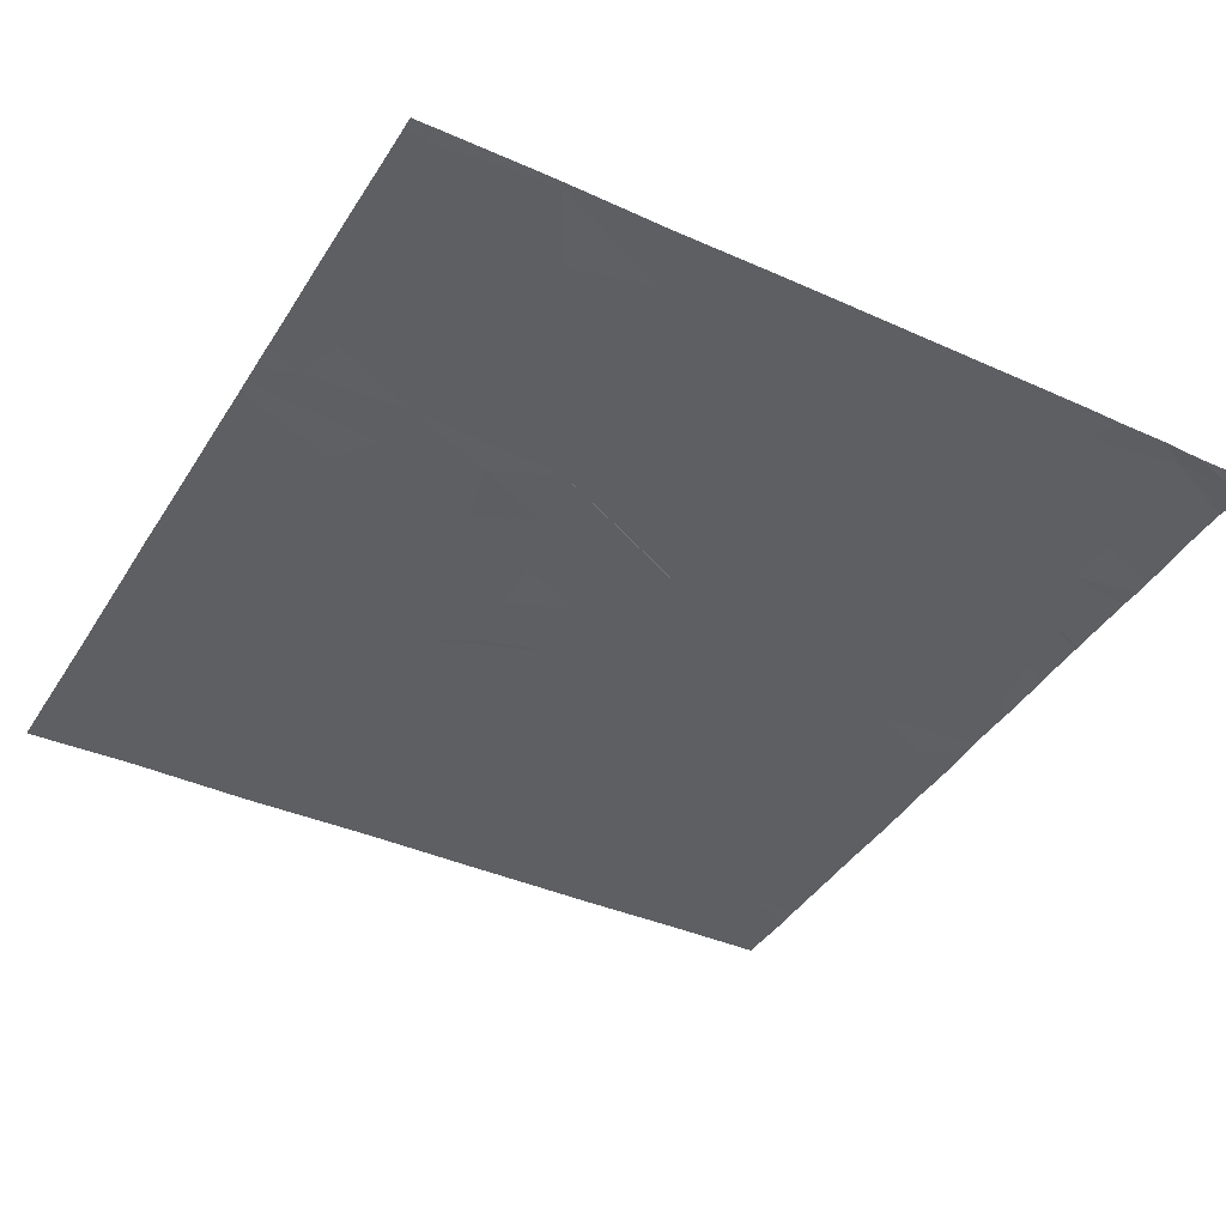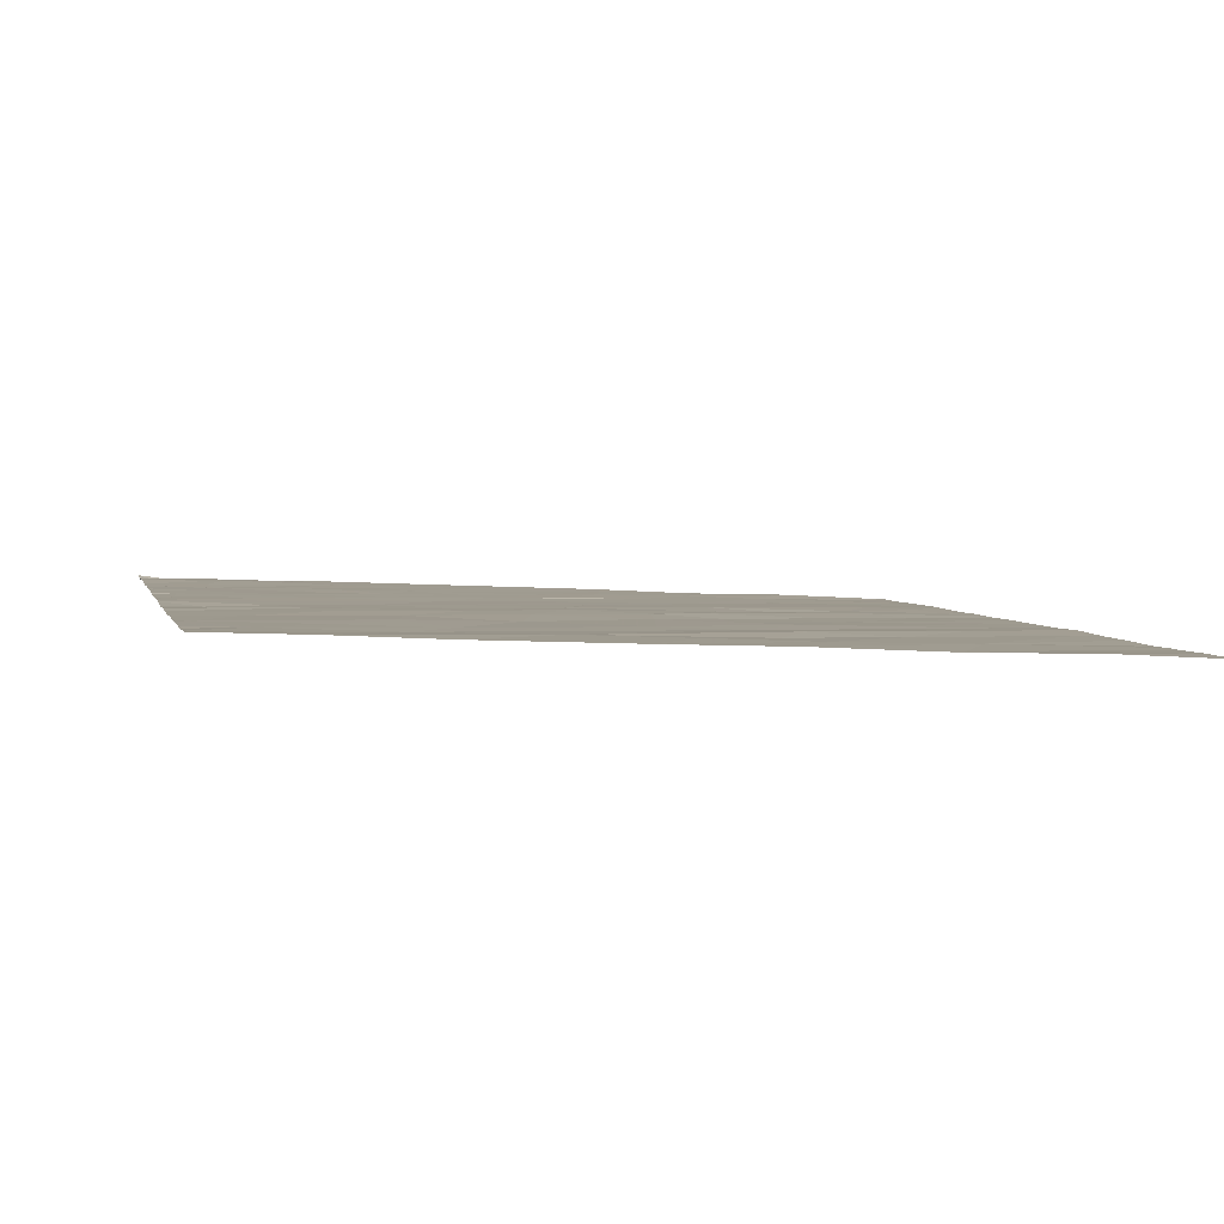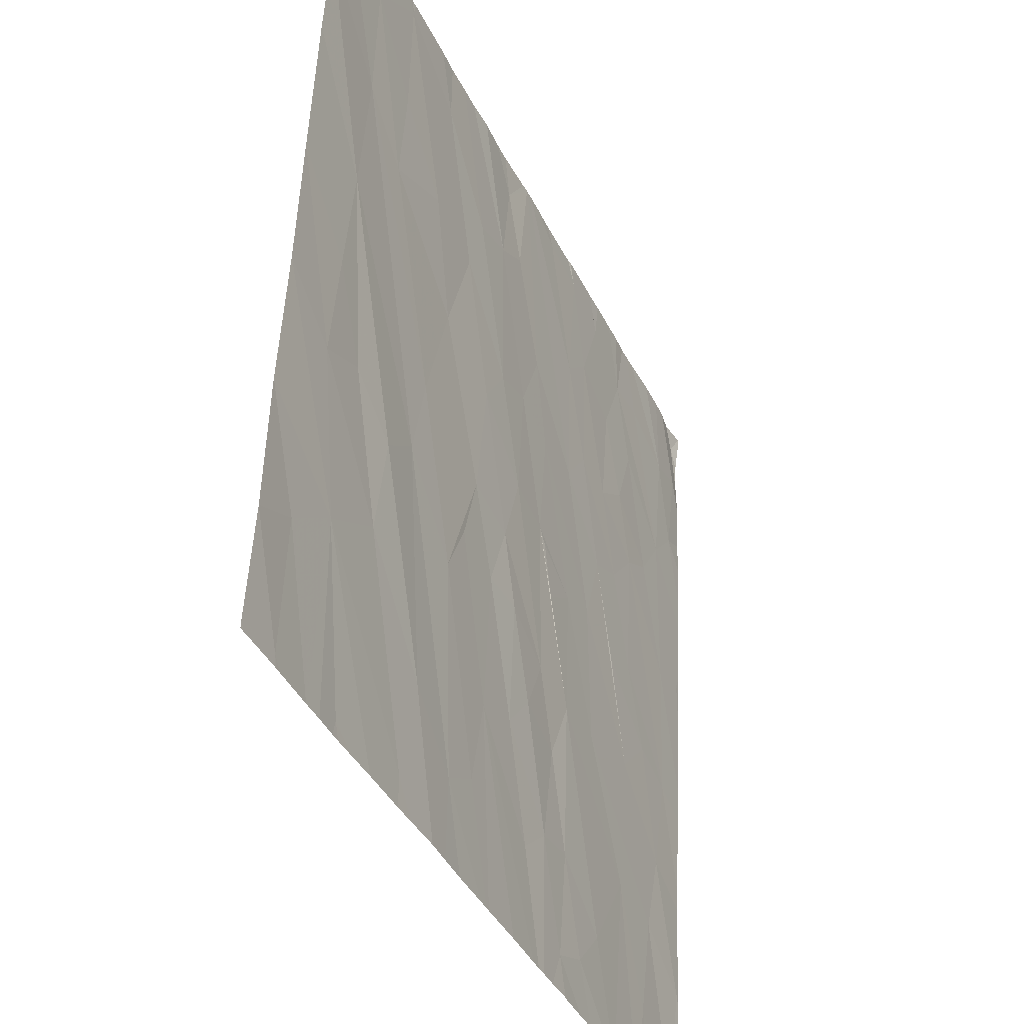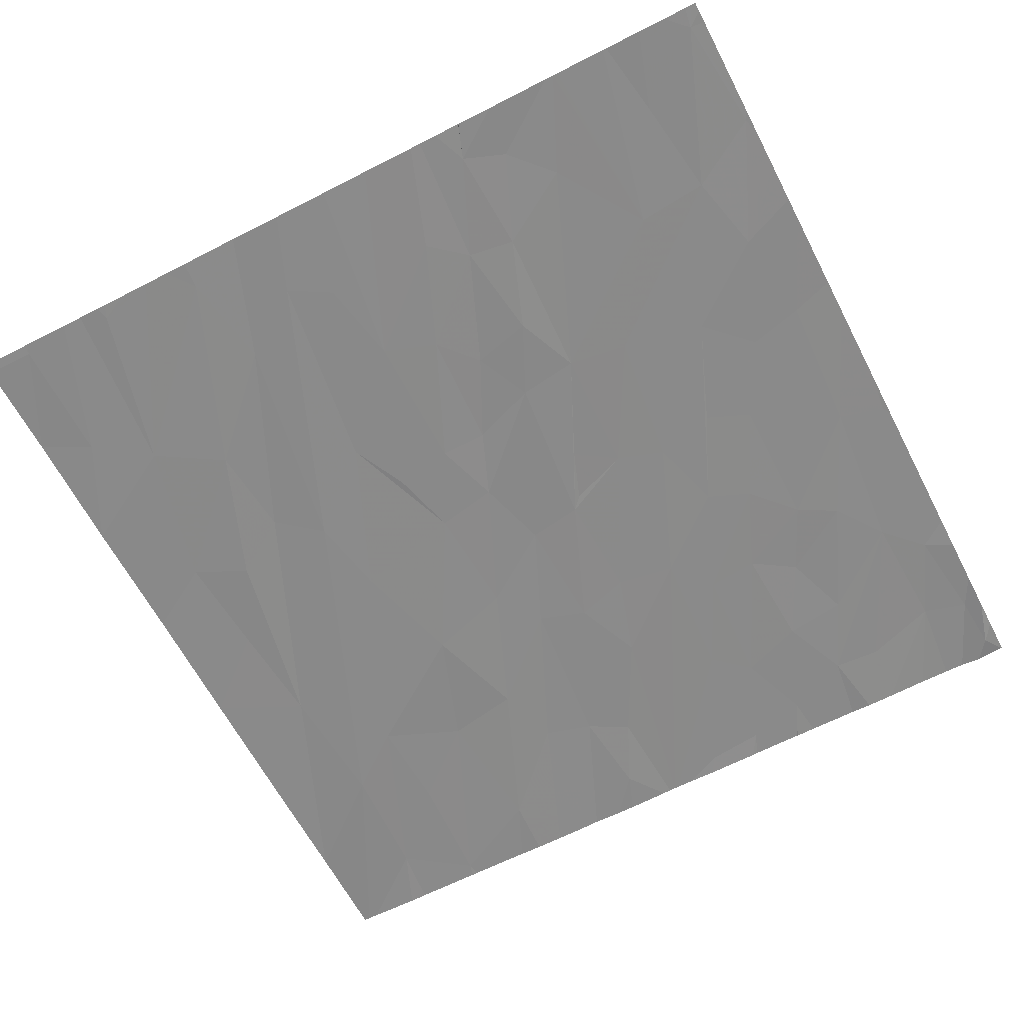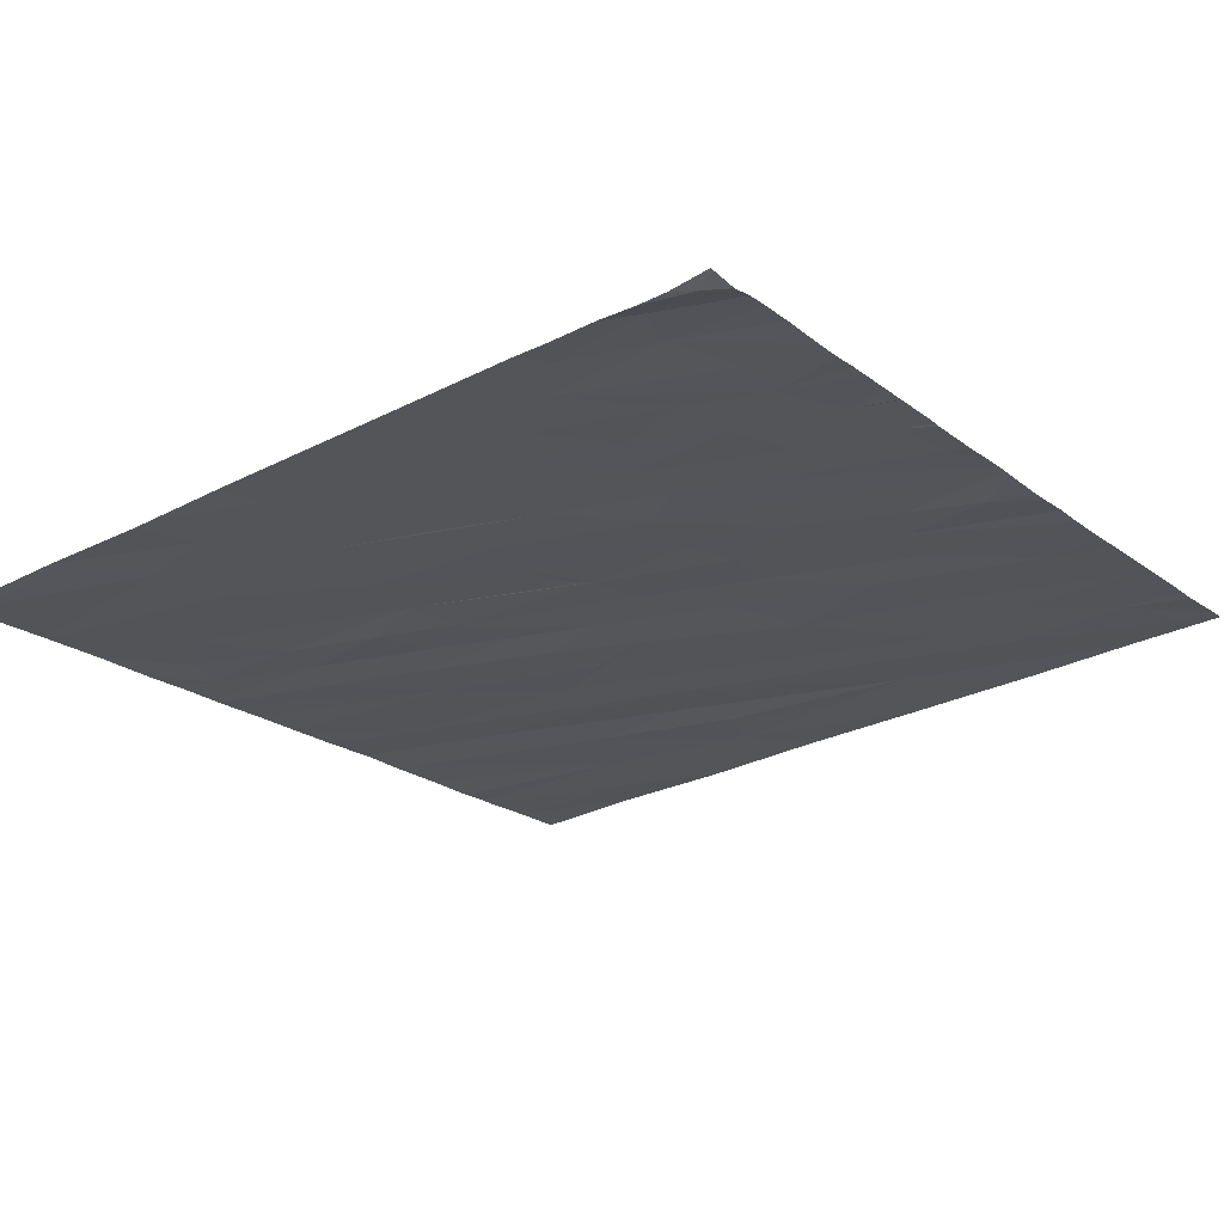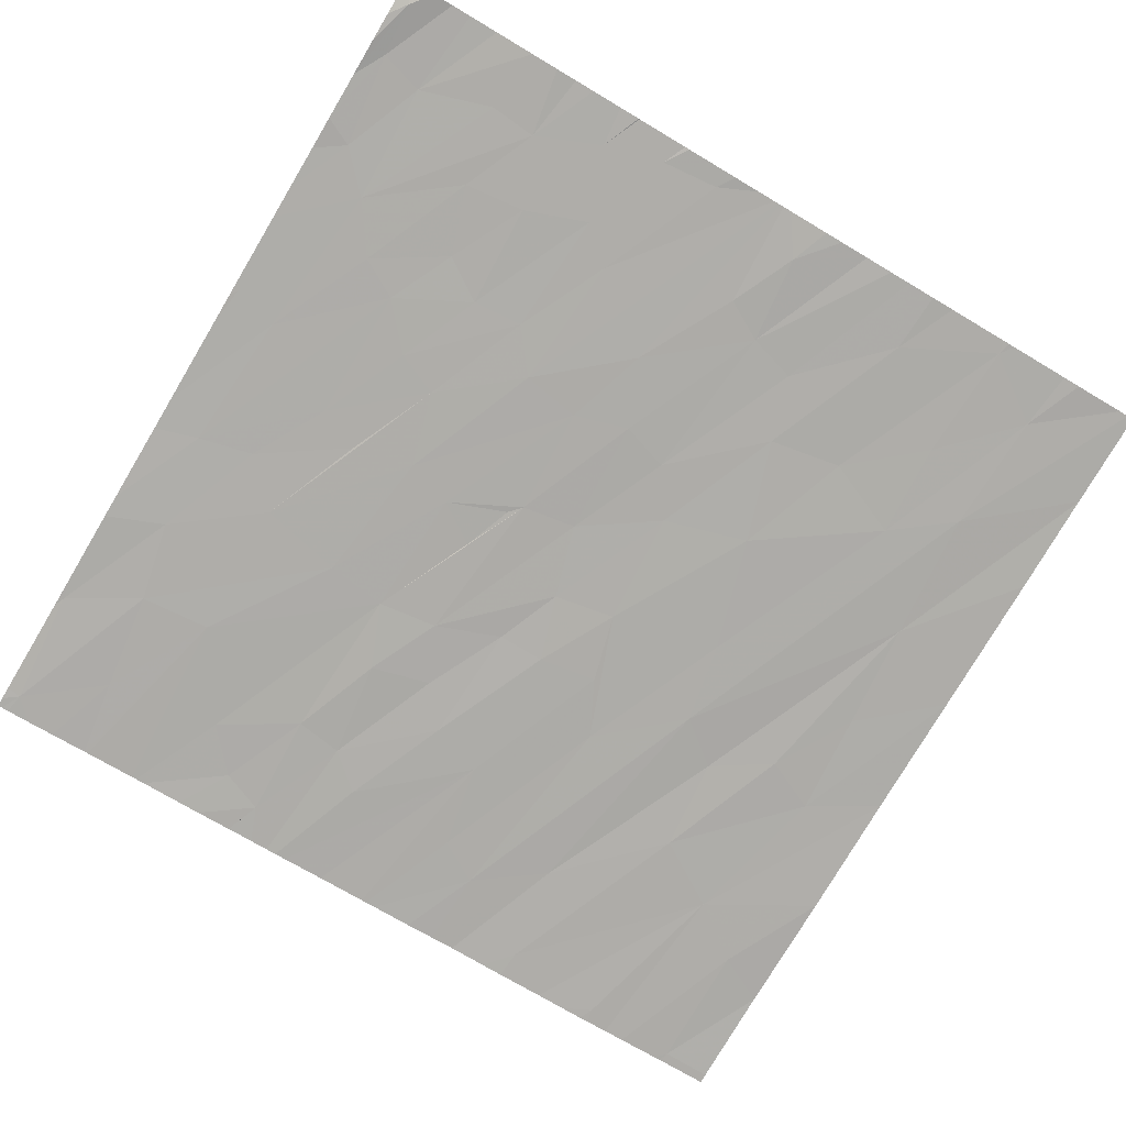
<metadata>
{"format":"obj","ext":"obj","renderer":"f3d","projection":"perspective","resolution":1024,"background":"white","views":[{"elev":-43.5,"azim":60.2,"up":"+Z"},{"elev":4.8,"azim":-103.1,"up":"+Z"},{"elev":-39.7,"azim":-64.9,"up":"+Y"},{"elev":-66.2,"azim":27.4,"up":"+Z"},{"elev":-23.5,"azim":127.9,"up":"+Z"},{"elev":-75.1,"azim":149.2,"up":"+Z"}]}
</metadata>
<code>
v -112 275.7 501
v -111.8 275.7 501
v -111.2 275.7 501
v -116 268.3 500.7
v -116.8 275.7 501.1
v -118.3 268 500.7
v -117.7 268 500.7
v -116.3 275.7 501
v -114 275.7 501
v -112.5 275.7 501
v -114.4 275.7 501
v -113.5 275.7 501
v -111.5 275.7 501
v -110.9 275.7 500.9
v -112.8 275.7 501
v -117 268.2 500.7
v -112.1 275.7 501
v -117.8 268.1 500.7
v -112.3 275.7 501
v -118.3 268.1 500.7
v -114.4 275.7 501
v -116.4 268 500.7
v -110.6 269.2 500.7
v -117.4 268 500.7
v -117.3 269.6 500.8
v -118.3 269 500.8
v -117.8 269.3 500.8
v -110.7 268.2 500.6
v -111.4 268.7 500.6
v -112.8 268.5 500.7
v -113 275.7 501
v -113.1 268.4 500.7
v -113.4 275.7 501
v -111 275.7 501
v -114.7 269.7 500.7
v -113.5 269.2 500.7
v -116.7 268 500.7
v -113.9 275.7 501
v -115.3 268.7 500.7
v -115.6 275.7 501
v -115.9 269.2 500.8
v -112.4 268.9 500.7
v -113.1 269.3 500.7
v -113.2 270.7 500.8
v -113.9 268.9 500.7
v -116 268 500.7
v -111.3 269.6 500.7
v -111.9 269.7 500.7
v -114.2 269.9 500.7
v -114.9 268.9 500.7
v -115.5 270.5 500.8
v -118.3 270.2 500.8
v -118.3 268 500.7
v -117.8 268 500.7
v -111.1 270.3 500.7
v -111 271.2 500.7
v -112.6 270.7 500.7
v -113.7 270.7 500.8
v -113.9 270.2 500.8
v -114.3 271 500.8
v -113.4 270.1 500.7
v -114.7 271 500.8
v -116.6 270.8 500.8
v -116.2 271.2 500.8
v -116.7 270 500.8
v -117.2 271.2 500.9
v -117.7 271 500.9
v -118.3 271.3 500.9
v -118.2 268 500.7
v -116.9 268 500.7
v -111.8 273.2 500.9
v -111 272.4 500.8
v -111.8 272 500.8
v -111.5 271.3 500.8
v -112.2 271.8 500.8
v -111.9 270.9 500.7
v -112.8 271.9 500.8
v -112.6 272.6 500.8
v -113.2 271.8 500.8
v -113.6 271.6 500.8
v -113.9 272.1 500.8
v -113.7 272 500.8
v -115 272.7 500.9
v -114.5 271.5 500.8
v -115.1 271.6 500.8
v -114.3 272.2 500.9
v -117.5 272.9 500.9
v -117.4 274 501
v -117.6 271.9 500.9
v -118.3 272.5 500.9
v -116.1 271.9 500.9
v -115.3 271 500.8
v -111.5 273.4 500.9
v -111.2 273.8 500.9
v -112.2 272.8 500.8
v -112.5 273.5 500.9
v -113 273.6 500.9
v -113.3 273.2 500.9
v -113.8 273.1 500.9
v -114.3 273.2 500.9
v -114.7 273.1 500.9
v -115.3 274.4 501
v -115.5 273.8 500.9
v -115.8 272.9 500.9
v -118.3 273.8 501
v -110.6 272.5 500.8
v -116.9 273.6 501
v -110.8 274.2 500.9
v -110.7 275 500.9
v -111.1 274.9 500.9
v -113.8 275.5 501
v -113.4 274.4 500.9
v -115.8 268 500.7
v -117 268 500.7
v -111.9 274.4 500.9
v -112.5 274.4 500.9
v -112.2 275.1 500.9
v -113 274.7 500.9
v -114.5 274.7 501
v -114 273.8 500.9
v -116 275.1 501
v -117.5 275.1 501
v -116.8 274.5 501
v -115.9 268 500.7
v -117.8 268 500.7
v -112.1 273.8 500.9
v -114.9 274.5 501
v -116.2 273.9 501
v -118.3 274.8 501.1
v -112.8 275.3 501
v -113.3 275.4 501
v -116.9 275.5 501
v -114.8 275.3 501
v -110.7 275.5 500.9
v -111.8 275.1 500.9
v -110.6 269.2 500.7
v -110.6 269.1 500.7
v -115.4 275.7 501
v -114.4 275.7 501
v -110.6 268.1 500.6
v -110.6 268.2 500.6
v -110.6 269.2 500.7
v -114.2 275.7 501
v -110.6 270.1 500.7
v -110.6 270.3 500.7
v -110.6 269.5 500.7
v -110.6 271.1 500.7
v -110.6 271.4 500.8
v -110.6 272.6 500.8
v -110.6 272.5 500.8
v -110.6 272.2 500.8
v -110.6 274.3 500.9
v -110.6 274.7 500.9
v -110.6 274 500.9
v -110.6 273.6 500.9
v -110.6 273.3 500.8
v -110.6 275.7 501
v -110.6 275.1 500.9
v -110.6 275.3 500.9
v -111.5 268 500.6
v -111.2 268 500.6
v -112.1 268 500.6
v -112.5 268 500.6
v -112.7 268 500.6
v -114 268 500.7
v -113.6 268 500.6
v -113.4 268 500.6
v -113.3 268 500.6
v -114.5 268 500.7
v -117.2 268 500.7
v -115 268 500.7
v -114.6 268 500.7
v -115.2 268 500.7
v -110.6 268 500.6
v -113 268 500.6
v -113 268 500.6
v -115.5 268 500.7
v -116.2 268 500.7
v -111.5 268 500.6
v -112 268 500.6
v -112 268 500.6
v -113.5 268 500.6
v -114.5 268 500.7
v -110.9 268 500.6
v -110.7 268 500.6
v -110.6 268 500.6
v -114.5 275.7 501
v -114.5 275.7 501
v -114.9 275.7 501
v -115.1 275.7 501
v -115.8 275.7 501
v -116.1 275.7 501
v -117 275.7 501.1
v -117.5 275.7 501.1
v -118.1 275.7 501.1
v -117.7 275.7 501.1
v -110.6 275.7 501
v -118.2 275.7 501.1
v -118.3 275.7 501.1
v -116.9 275.7 501.1
v -113.4 275.7 501
v -112.9 275.7 501
v -110.6 275.7 501
v -110.6 275.7 501
f 194 122 193
f 193 132 200
f 192 121 191
f 164 32 176
f 22 16 37
f 27 18 7
f 191 102 40
f 163 32 164
f 32 36 167
f 190 133 189
f 114 25 170
f 189 133 188
f 163 30 32
f 188 133 187
f 187 119 11
f 9 111 38
f 41 4 113
f 143 111 9
f 54 20 69
f 42 44 43
f 23 47 28
f 160 48 179
f 43 30 42
f 45 36 49
f 36 32 43
f 39 50 51
f 4 25 22
f 27 52 26
f 48 44 42
f 13 110 3
f 48 42 180
f 137 28 141
f 28 47 29
f 42 30 162
f 32 30 43
f 167 45 182
f 45 35 166
f 169 50 183
f 26 18 27
f 25 27 24
f 20 18 26
f 28 29 161
f 50 39 172
f 173 41 177
f 56 55 144
f 58 60 59
f 44 58 61
f 59 61 58
f 60 62 49
f 64 63 41
f 41 63 65
f 63 66 65
f 67 25 65
f 66 67 65
f 25 67 68
f 68 52 25
f 51 64 39
f 144 23 146
f 35 49 62
f 59 60 49
f 55 47 23
f 47 57 48
f 48 57 44
f 44 61 43
f 36 59 49
f 59 36 61
f 61 36 43
f 35 45 49
f 35 51 50
f 4 41 65
f 25 4 65
f 52 27 25
f 48 29 47
f 41 39 64
f 162 30 163
f 72 56 147
f 73 75 74
f 77 76 78
f 82 81 80
f 80 79 82
f 81 82 79
f 84 83 85
f 85 62 84
f 88 87 64
f 87 89 66
f 90 67 89
f 56 73 74
f 81 86 58
f 76 74 75
f 76 77 57
f 57 77 79
f 80 81 44
f 79 80 44
f 58 44 81
f 84 62 60
f 84 60 58
f 86 84 58
f 51 92 85
f 85 92 62
f 91 51 85
f 66 63 87
f 87 63 64
f 89 67 66
f 68 67 90
f 56 74 55
f 44 57 79
f 51 91 64
f 2 110 13
f 55 74 76
f 55 76 47
f 76 57 47
f 62 92 35
f 51 35 92
f 94 93 72
f 96 95 71
f 78 95 97
f 95 96 97
f 83 101 103
f 83 103 104
f 90 87 105
f 97 98 78
f 72 93 71
f 106 94 72
f 78 75 73
f 95 73 71
f 73 95 78
f 98 99 77
f 77 78 98
f 99 100 81
f 83 84 86
f 100 101 86
f 101 83 86
f 85 83 104
f 104 107 91
f 88 91 107
f 90 89 87
f 161 29 160
f 160 29 48
f 106 72 148
f 72 71 56
f 71 73 56
f 99 79 77
f 99 81 79
f 81 100 86
f 91 85 104
f 64 91 88
f 75 78 76
f 109 108 152
f 94 108 110
f 116 115 117
f 117 115 94
f 103 102 121
f 123 122 107
f 1 135 110
f 116 126 115
f 115 93 94
f 116 118 96
f 118 112 97
f 98 97 112
f 98 112 139
f 120 119 127
f 127 100 120
f 128 123 107
f 88 107 122
f 126 116 96
f 71 93 126
f 115 126 93
f 97 96 118
f 120 98 21
f 127 102 101
f 129 87 88
f 155 94 156
f 71 126 96
f 120 99 98
f 100 99 120
f 101 100 127
f 128 104 103
f 101 102 103
f 128 107 104
f 94 106 149
f 33 130 31
f 38 131 12
f 5 121 8
f 130 117 10
f 24 27 7
f 110 109 34
f 34 134 14
f 17 135 1
f 131 118 130
f 133 119 187
f 102 127 40
f 121 102 191
f 122 123 132
f 122 132 193
f 7 18 125
f 157 134 159
f 1 110 2
f 138 133 190
f 134 109 153
f 110 108 109
f 135 94 110
f 130 116 117
f 135 117 94
f 118 116 130
f 112 118 131
f 131 111 112
f 139 111 143
f 119 133 127
f 119 120 11
f 121 132 128
f 132 123 128
f 88 122 195
f 129 88 198
f 128 103 121
f 87 129 105
f 136 23 137
f 37 16 70
f 137 23 28
f 19 117 17
f 17 117 135
f 14 134 197
f 140 28 174
f 22 25 16
f 141 28 140
f 46 4 178
f 142 23 136
f 53 20 6
f 144 55 23
f 145 56 144
f 3 110 34
f 34 109 134
f 146 23 142
f 69 20 53
f 147 56 145
f 148 72 147
f 54 18 20
f 149 106 150
f 150 106 151
f 125 18 54
f 151 106 148
f 15 130 10
f 152 108 154
f 153 109 152
f 70 16 114
f 114 16 25
f 154 108 155
f 10 117 19
f 155 108 94
f 124 4 46
f 156 94 149
f 197 157 203
f 138 127 133
f 158 134 153
f 159 134 158
f 113 4 124
f 165 35 169
f 166 35 165
f 40 127 138
f 167 36 45
f 168 32 167
f 8 121 192
f 169 35 50
f 170 25 24
f 5 132 121
f 171 39 173
f 172 39 171
f 12 131 201
f 173 39 41
f 174 28 185
f 38 111 131
f 175 32 168
f 176 32 175
f 31 130 202
f 177 41 113
f 178 4 22
f 33 131 130
f 179 48 181
f 180 42 162
f 181 48 180
f 11 120 21
f 182 45 166
f 21 98 139
f 183 50 172
f 184 28 161
f 139 112 111
f 185 28 184
f 186 140 174
f 195 122 196
f 196 122 194
f 197 134 157
f 198 88 195
f 199 129 198
f 200 132 5
f 201 131 33
f 202 130 15
f 203 157 204

</code>
